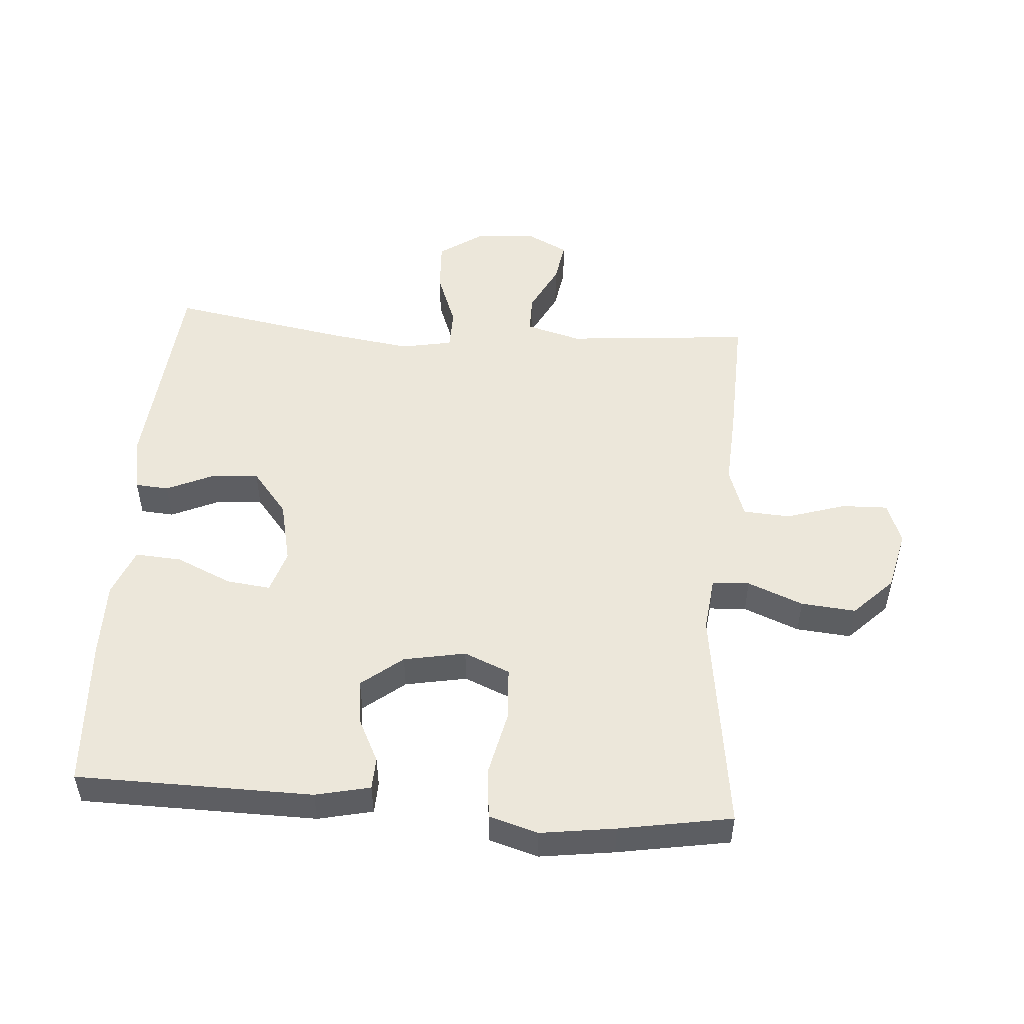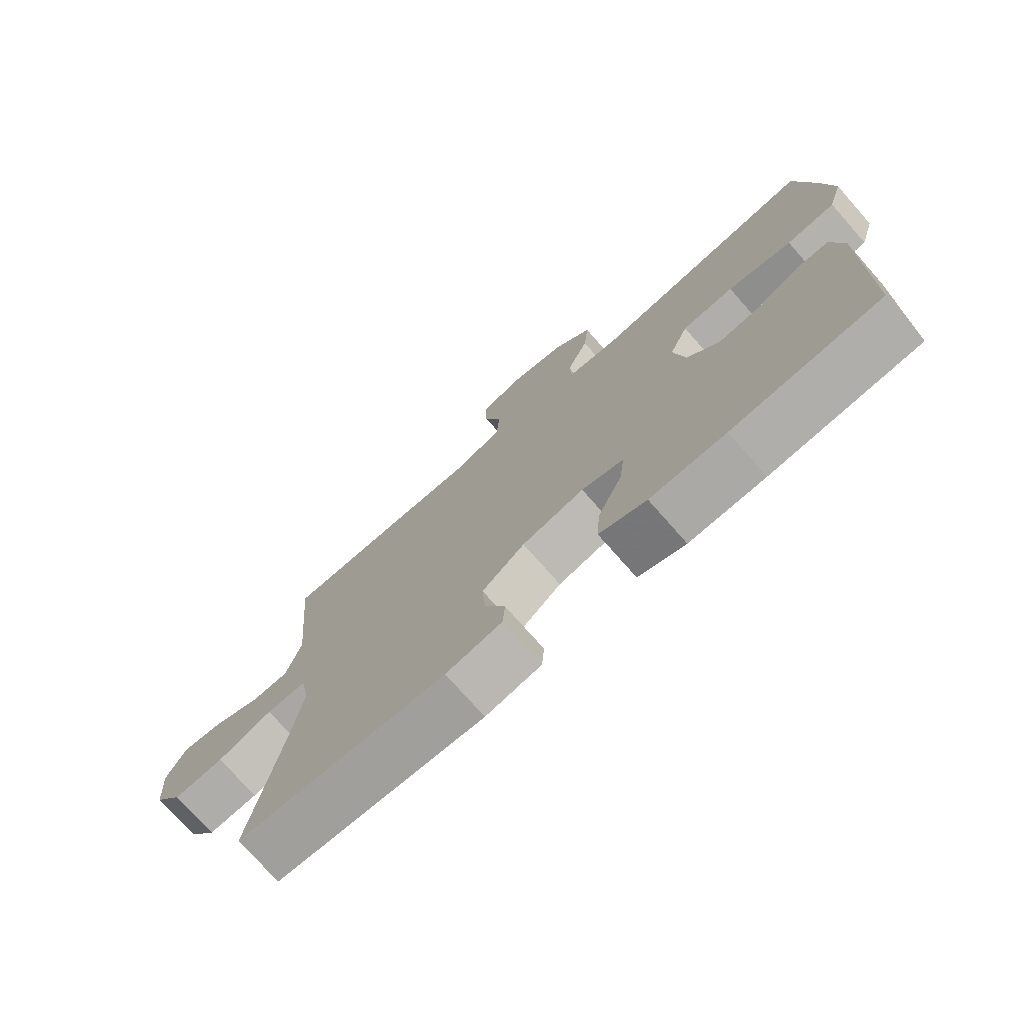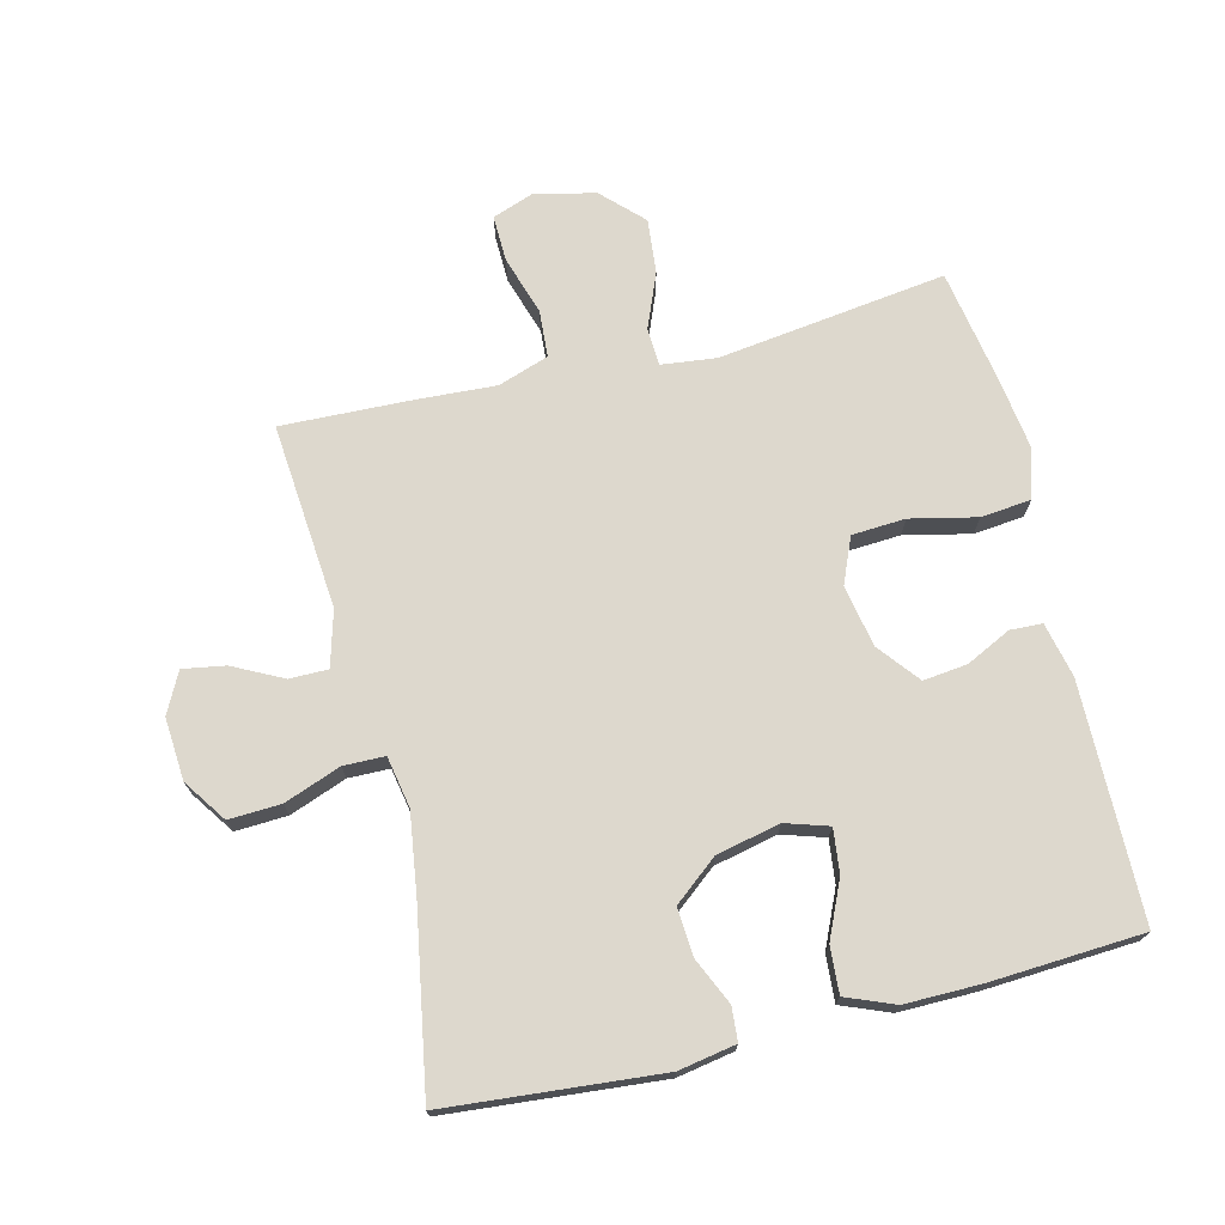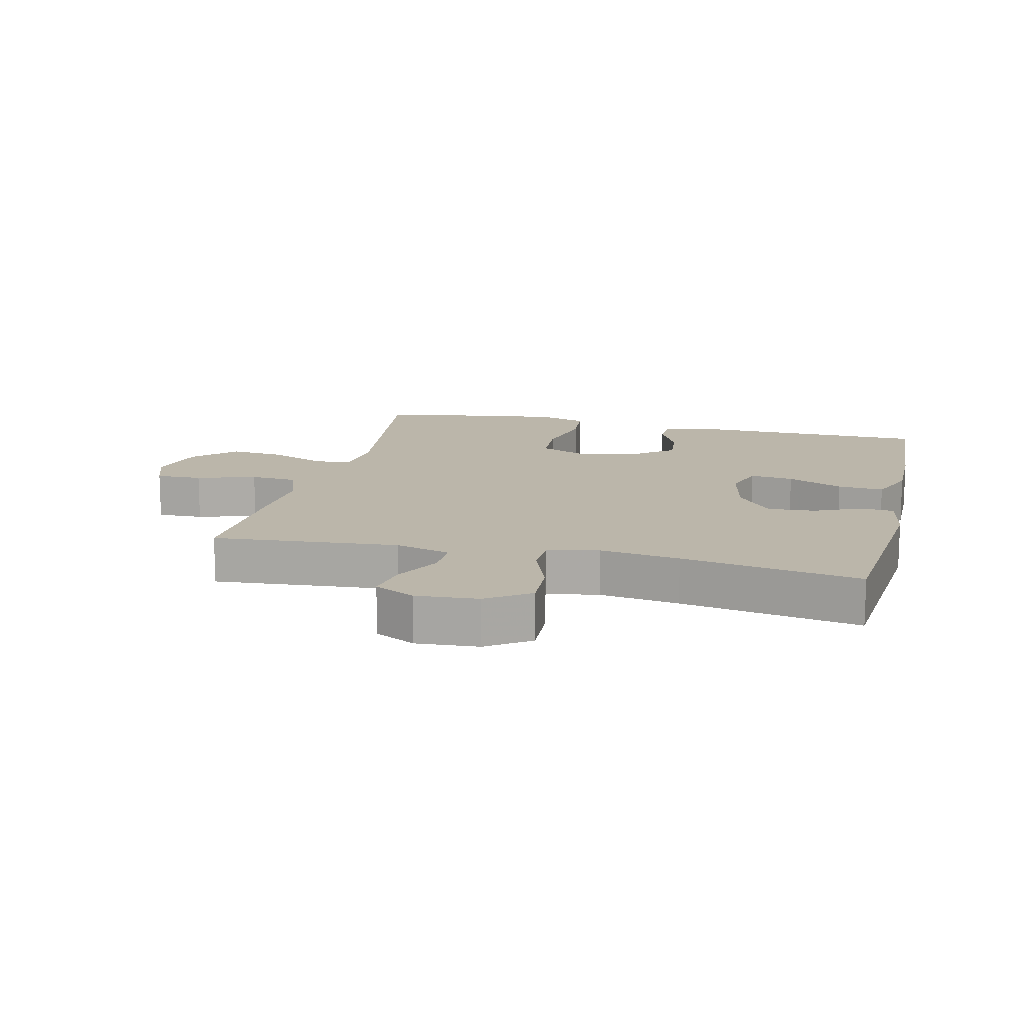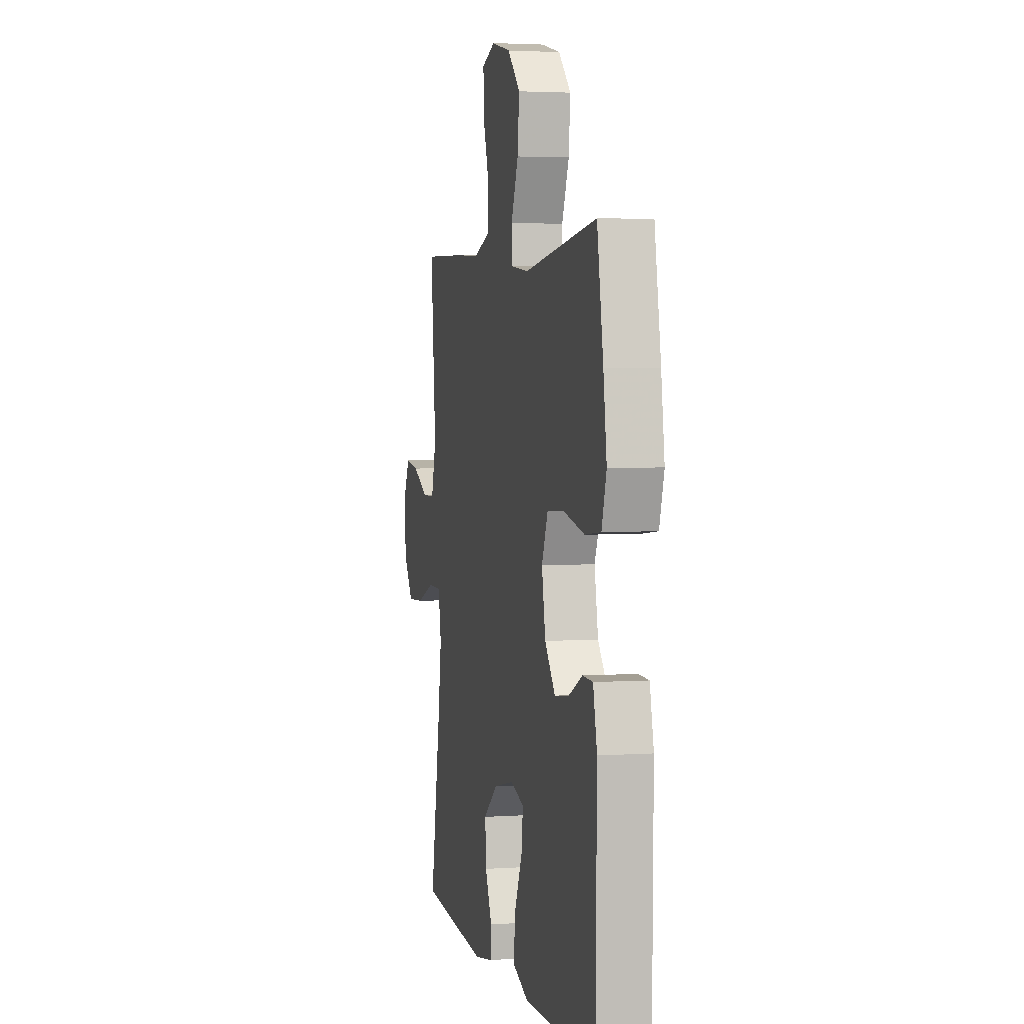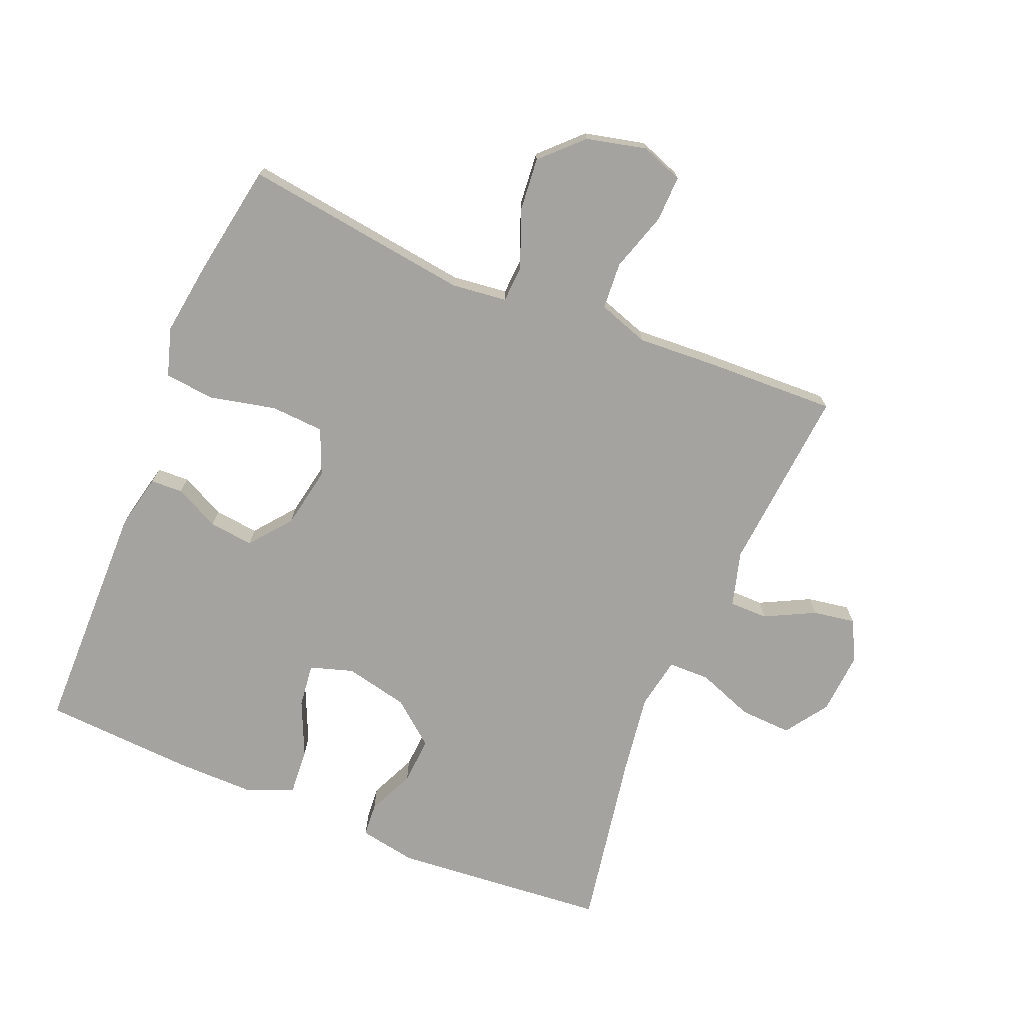
<metadata>
{"format":"obj","ext":"obj","renderer":"f3d","projection":"perspective","resolution":1024,"background":"white","views":[{"elev":50.8,"azim":-85.8,"up":"+Y"},{"elev":-75.1,"azim":-138.6,"up":"+Z"},{"elev":72.1,"azim":166.2,"up":"+Y"},{"elev":14.0,"azim":103.5,"up":"+Y"},{"elev":3.2,"azim":-103.0,"up":"+Z"},{"elev":-72.9,"azim":-22.5,"up":"+Y"}]}
</metadata>
<code>
v 0.5 0.07 -0.5
v 0.167 0.07 -0.529
v 0.078 0.07 -0.513
v 0.074 0.07 -0.461
v 0.107 0.07 -0.388
v 0.112 0.07 -0.314
v 0.044 0.07 -0.259
v -0.055 0.07 -0.237
v -0.122 0.07 -0.258
v -0.114 0.07 -0.326
v -0.075 0.07 -0.413
v -0.07 0.07 -0.485
v -0.145 0.07 -0.515
v -0.265 0.07 -0.514
v -0.5 0.07 -0.5
v -0.505 0.07 -0.133
v -0.486 0.07 -0.048
v -0.436 0.07 -0.046
v -0.367 0.07 -0.08
v -0.298 0.07 -0.088
v -0.247 0.07 -0.024
v -0.229 0.07 0.072
v -0.259 0.07 0.143
v -0.342 0.07 0.148
v -0.445 0.07 0.125
v -0.523 0.07 0.133
v -0.546 0.07 0.209
v -0.53 0.07 0.325
v -0.5 0.07 0.5
v -0.145 0.07 0.452
v -0.059 0.07 0.462
v -0.056 0.07 0.52
v -0.091 0.07 0.606
v -0.099 0.07 0.691
v -0.038 0.07 0.752
v 0.056 0.07 0.774
v 0.121 0.07 0.75
v 0.119 0.07 0.678
v 0.09 0.07 0.586
v 0.095 0.07 0.513
v 0.174 0.07 0.486
v 0.296 0.07 0.493
v 0.5 0.07 0.5
v 0.475 0.07 0.211
v 0.499 0.07 0.125
v 0.559 0.07 0.125
v 0.636 0.07 0.164
v 0.702 0.07 0.175
v 0.734 0.07 0.112
v 0.727 0.07 0.015
v 0.681 0.07 -0.052
v 0.6 0.07 -0.048
v 0.512 0.07 -0.015
v 0.448 0.07 -0.016
v 0.433 0.07 -0.096
v 0.451 0.07 -0.221
v 0.5 0 -0.5
v 0.167 0 -0.529
v 0.078 0 -0.513
v 0.074 0 -0.461
v 0.107 0 -0.388
v 0.112 0 -0.314
v 0.044 0 -0.259
v -0.055 0 -0.237
v -0.122 0 -0.258
v -0.114 0 -0.326
v -0.075 0 -0.413
v -0.07 0 -0.485
v -0.145 0 -0.515
v -0.265 0 -0.514
v -0.5 0 -0.5
v -0.505 0 -0.133
v -0.486 0 -0.048
v -0.436 0 -0.046
v -0.367 0 -0.08
v -0.298 0 -0.088
v -0.247 0 -0.024
v -0.229 0 0.072
v -0.259 0 0.143
v -0.342 0 0.148
v -0.445 0 0.125
v -0.523 0 0.133
v -0.546 0 0.209
v -0.53 0 0.325
v -0.5 0 0.5
v -0.145 0 0.452
v -0.059 0 0.462
v -0.056 0 0.52
v -0.091 0 0.606
v -0.099 0 0.691
v -0.038 0 0.752
v 0.056 0 0.774
v 0.121 0 0.75
v 0.119 0 0.678
v 0.09 0 0.586
v 0.095 0 0.513
v 0.174 0 0.486
v 0.296 0 0.493
v 0.5 0 0.5
v 0.475 0 0.211
v 0.499 0 0.125
v 0.559 0 0.125
v 0.636 0 0.164
v 0.702 0 0.175
v 0.734 0 0.112
v 0.727 0 0.015
v 0.681 0 -0.052
v 0.6 0 -0.048
v 0.512 0 -0.015
v 0.448 0 -0.016
v 0.433 0 -0.096
v 0.451 0 -0.221
f 51 52 53
f 50 51 53
f 49 50 53
f 48 49 53
f 47 48 53
f 46 47 53
f 45 46 53 54
f 44 45 54
f 44 54 55
f 43 44 55
f 42 43 55
f 41 42 55
f 37 38 39
f 36 37 39
f 35 36 39
f 34 35 39
f 33 34 39
f 32 33 39
f 31 32 39 40
f 28 29 30
f 27 28 30
f 26 27 30
f 25 26 30
f 24 25 30
f 23 24 30 31
f 41 55 56
f 40 41 56
f 31 40 56
f 23 31 56
f 22 23 56
f 17 18 19
f 16 17 19
f 15 16 19
f 14 15 19
f 13 14 19
f 12 13 19
f 11 12 19
f 10 11 19
f 9 10 19 20
f 3 4 5
f 2 3 5
f 1 2 5
f 56 1 5
f 56 5 6
f 21 22 56 6
f 8 9 20 21
f 7 8 21
f 21 7 6
f 109 108 107
f 109 107 106
f 109 106 105
f 109 105 104
f 109 104 103
f 109 103 102
f 110 109 102 101
f 110 101 100
f 111 110 100
f 111 100 99
f 111 99 98
f 111 98 97
f 95 94 93
f 95 93 92
f 95 92 91
f 95 91 90
f 95 90 89
f 95 89 88
f 96 95 88 87
f 86 85 84
f 86 84 83
f 86 83 82
f 86 82 81
f 86 81 80
f 87 86 80 79
f 112 111 97
f 112 97 96
f 112 96 87
f 112 87 79
f 112 79 78
f 75 74 73
f 75 73 72
f 75 72 71
f 75 71 70
f 75 70 69
f 75 69 68
f 75 68 67
f 75 67 66
f 76 75 66 65
f 61 60 59
f 61 59 58
f 61 58 57
f 61 57 112
f 62 61 112
f 62 112 78 77
f 77 76 65 64
f 77 64 63
f 62 63 77
f 1 57 58 2
f 2 58 59 3
f 3 59 60 4
f 4 60 61 5
f 5 61 62 6
f 6 62 63 7
f 7 63 64 8
f 8 64 65 9
f 9 65 66 10
f 10 66 67 11
f 11 67 68 12
f 12 68 69 13
f 13 69 70 14
f 14 70 71 15
f 15 71 72 16
f 16 72 73 17
f 17 73 74 18
f 18 74 75 19
f 19 75 76 20
f 20 76 77 21
f 21 77 78 22
f 22 78 79 23
f 23 79 80 24
f 24 80 81 25
f 25 81 82 26
f 26 82 83 27
f 27 83 84 28
f 28 84 85 29
f 29 85 86 30
f 30 86 87 31
f 31 87 88 32
f 32 88 89 33
f 33 89 90 34
f 34 90 91 35
f 35 91 92 36
f 36 92 93 37
f 37 93 94 38
f 38 94 95 39
f 39 95 96 40
f 40 96 97 41
f 41 97 98 42
f 42 98 99 43
f 43 99 100 44
f 44 100 101 45
f 45 101 102 46
f 46 102 103 47
f 47 103 104 48
f 48 104 105 49
f 49 105 106 50
f 50 106 107 51
f 51 107 108 52
f 52 108 109 53
f 53 109 110 54
f 54 110 111 55
f 55 111 112 56
f 56 112 57 1

</code>
